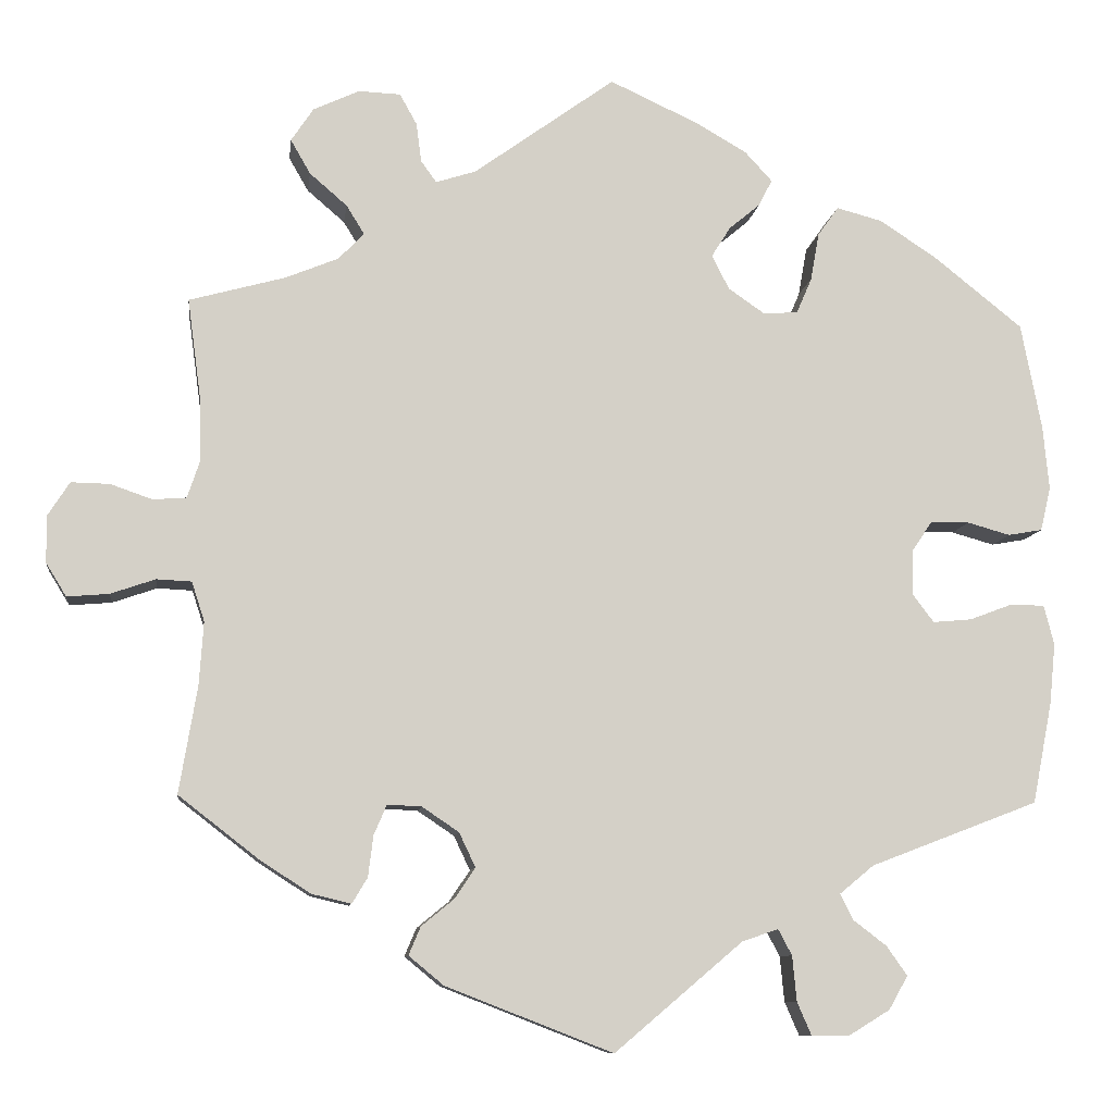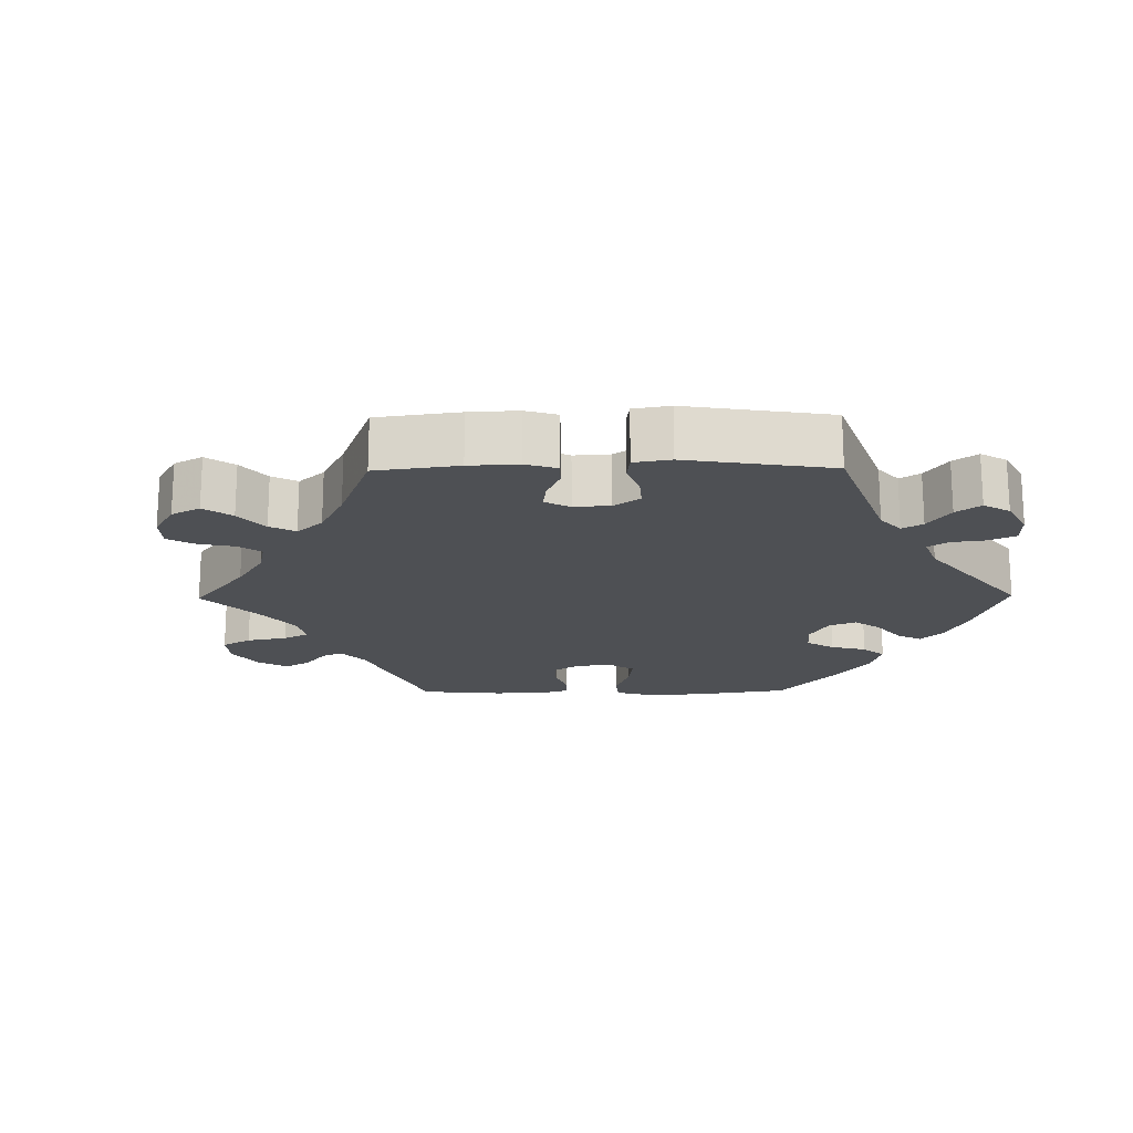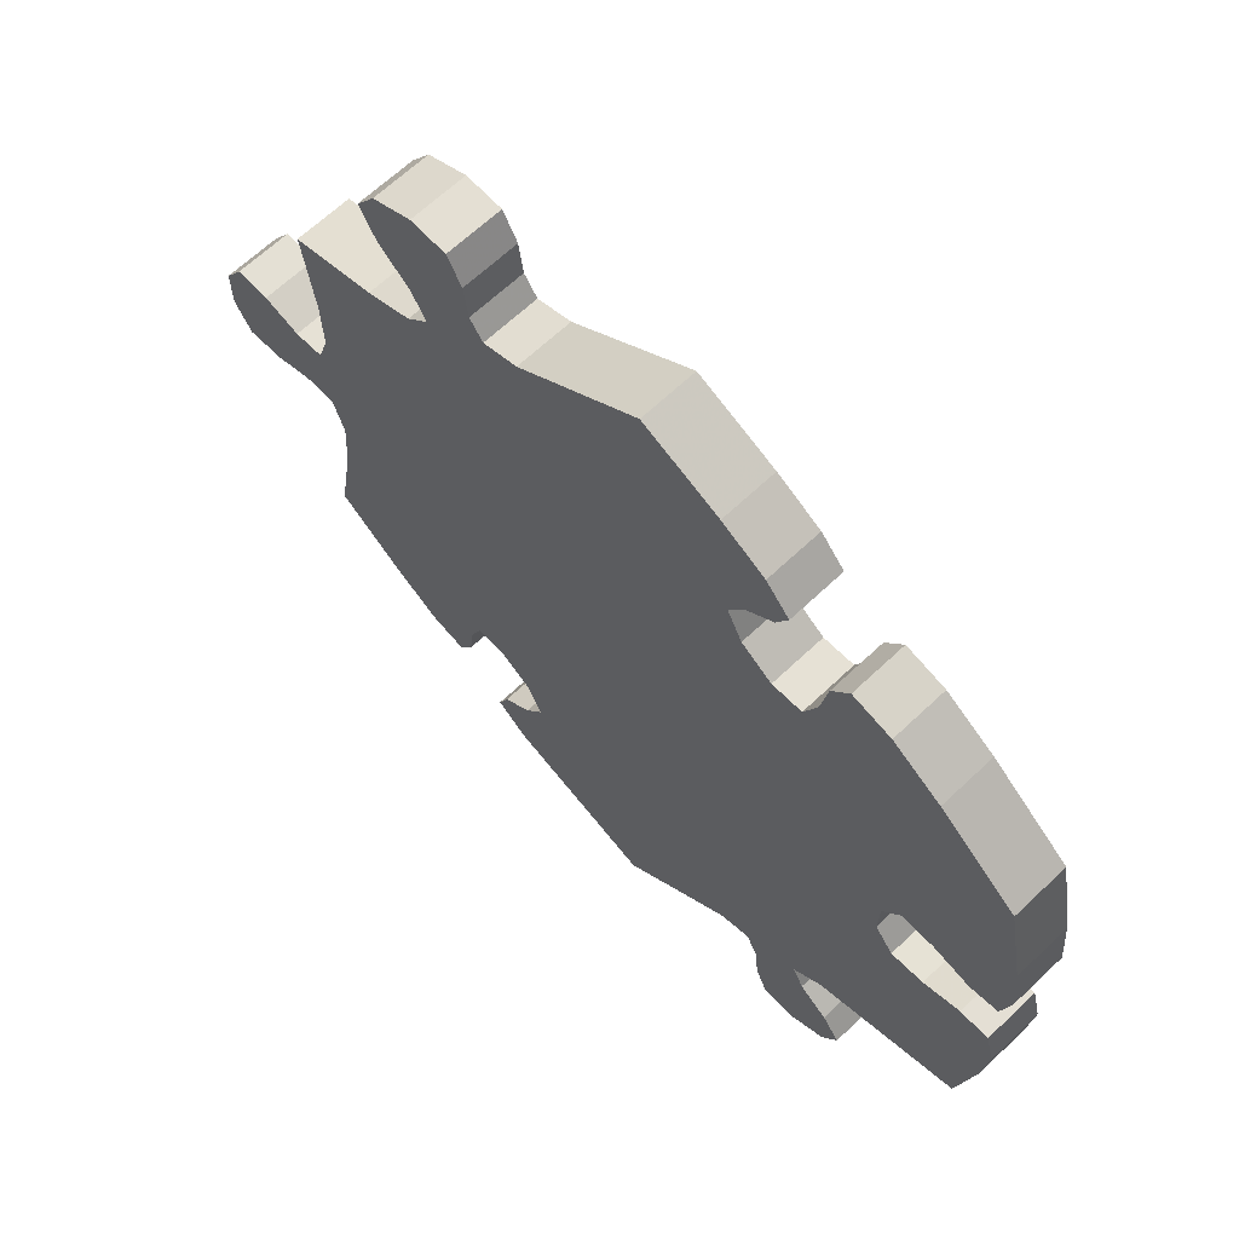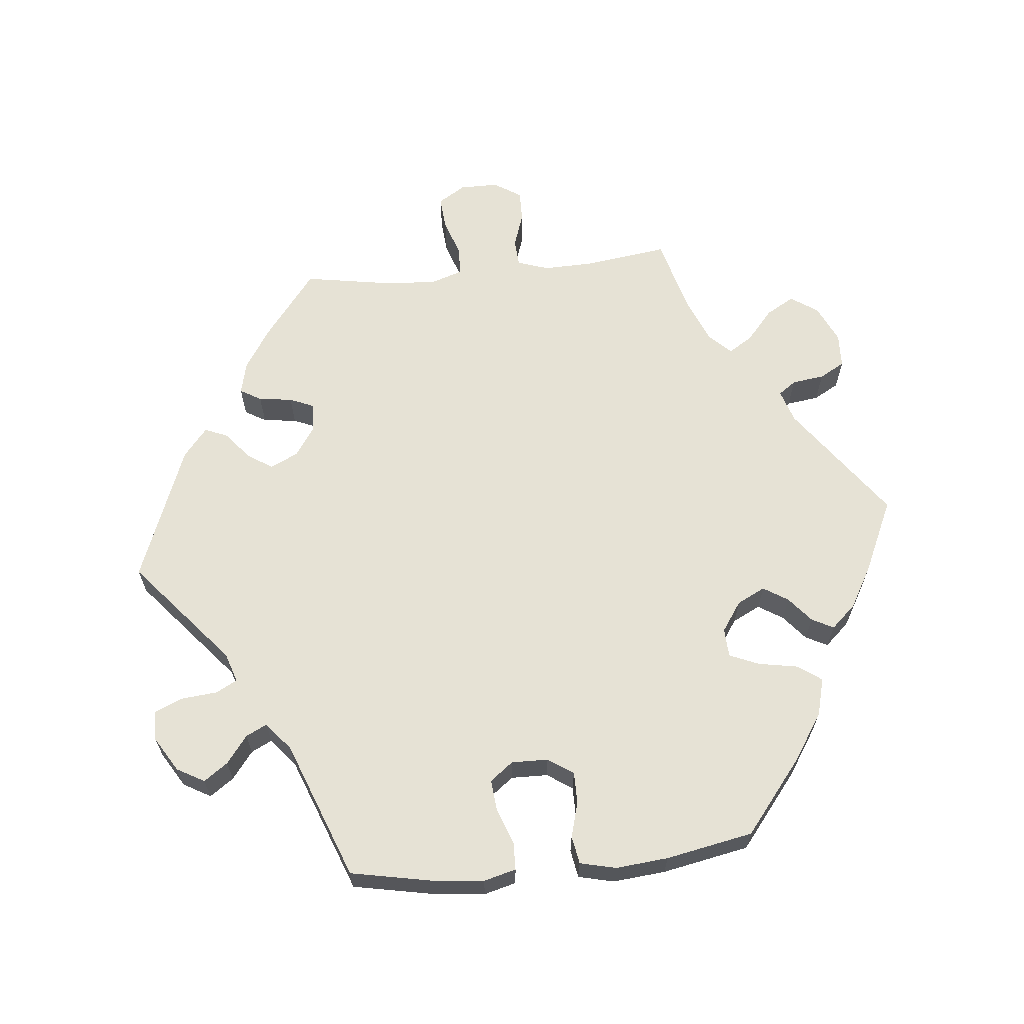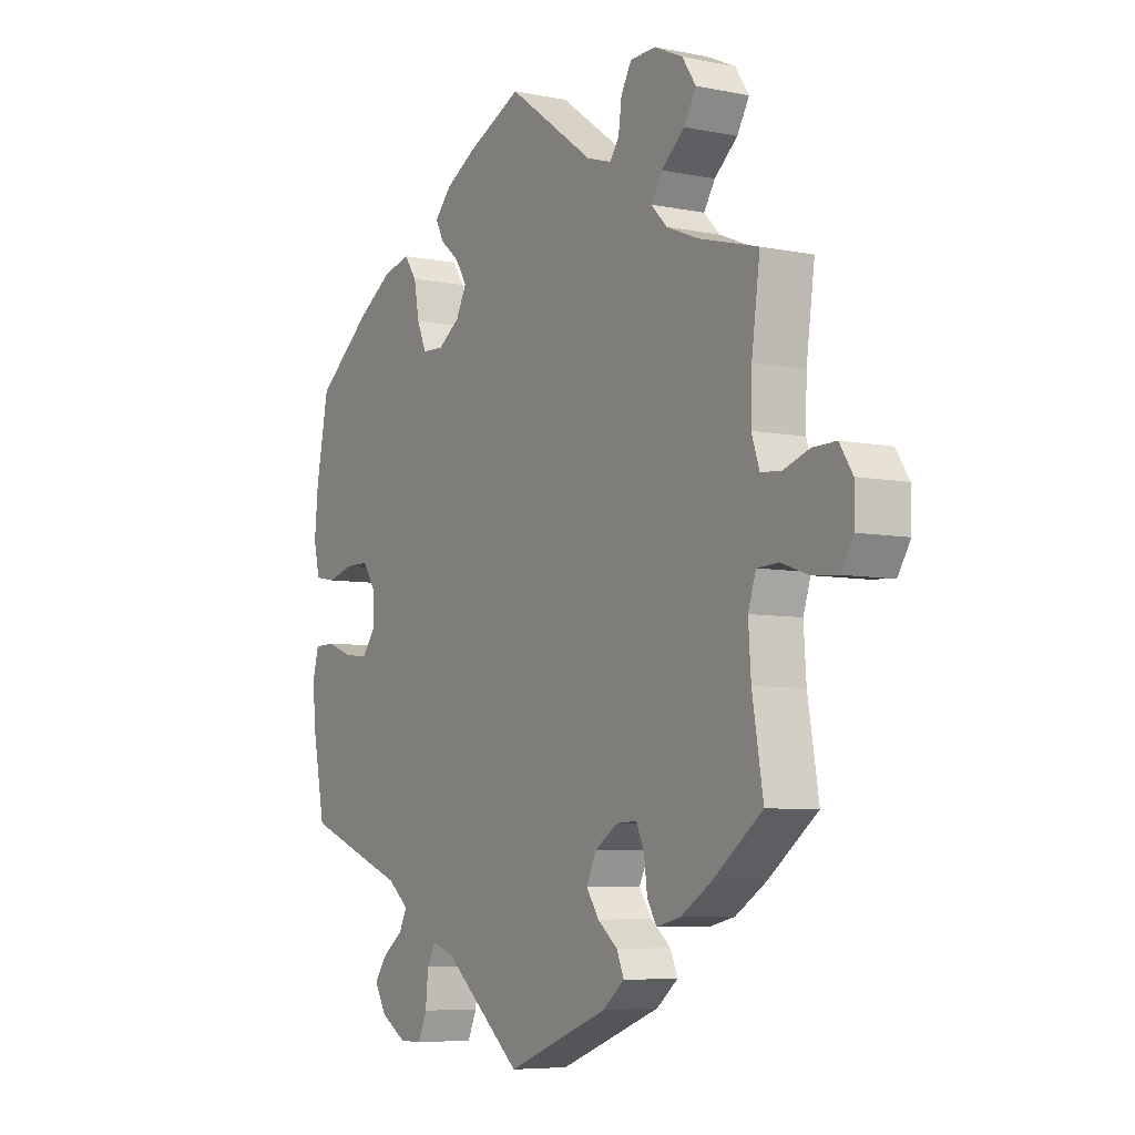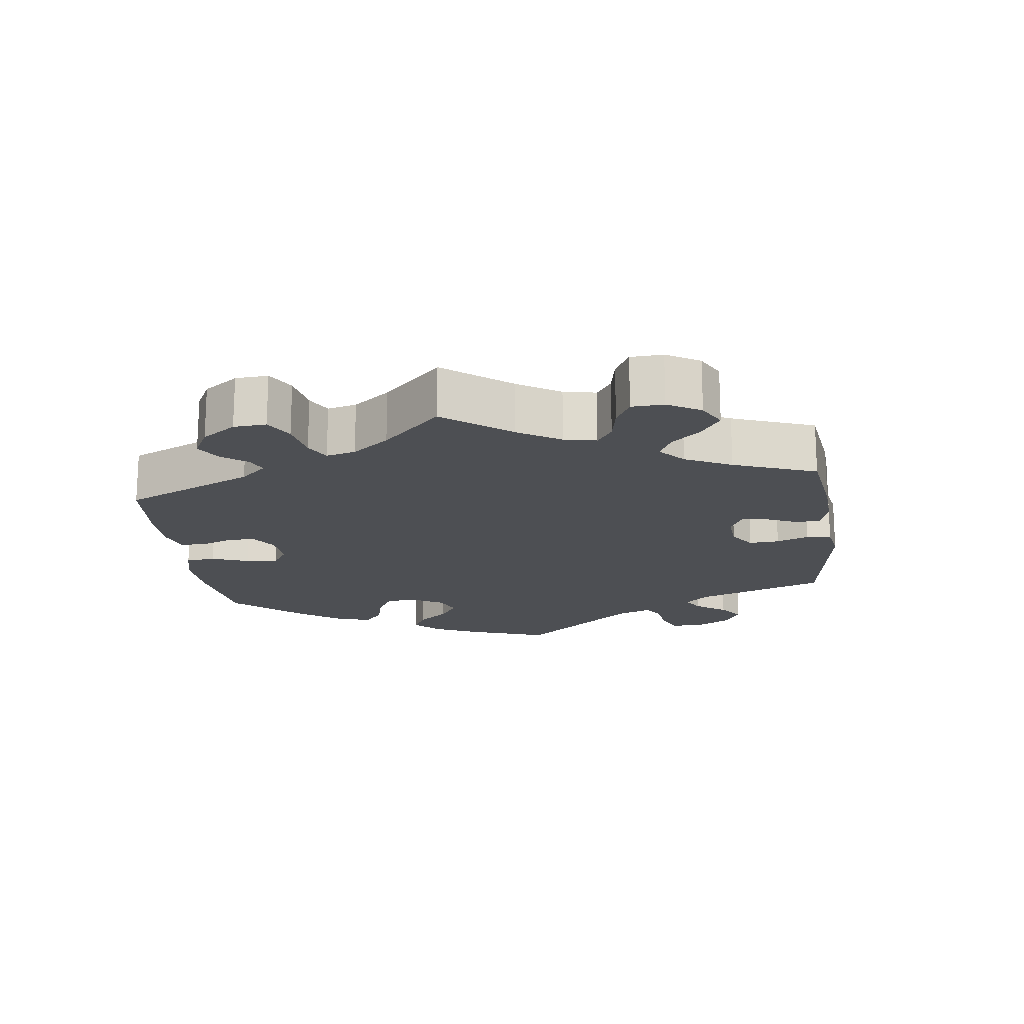
<metadata>
{"format":"obj","ext":"obj","renderer":"f3d","projection":"perspective","resolution":1024,"background":"white","views":[{"elev":-9.3,"azim":172.9,"up":"+Z"},{"elev":-18.7,"azim":150.7,"up":"+Y"},{"elev":65.5,"azim":-133.6,"up":"+Z"},{"elev":64.0,"azim":-95.7,"up":"+Y"},{"elev":-6.3,"azim":58.6,"up":"+Z"},{"elev":-18.0,"azim":67.4,"up":"+Y"}]}
</metadata>
<code>
v -0.395 0.07 0.373
v -0.329 0.07 0.416
v -0.276 0.07 0.43
v -0.252 0.07 0.396
v -0.242 0.07 0.34
v -0.224 0.07 0.298
v -0.183 0.07 0.296
v -0.141 0.07 0.325
v -0.121 0.07 0.365
v -0.143 0.07 0.4
v -0.179 0.07 0.43
v -0.195 0.07 0.461
v -0.163 0.07 0.496
v -0.104 0.07 0.53
v 0 0.07 0.578
v 0.165 0.07 0.459
v 0.212 0.07 0.444
v 0.23 0.07 0.469
v 0.236 0.07 0.515
v 0.256 0.07 0.551
v 0.305 0.07 0.553
v 0.359 0.07 0.528
v 0.385 0.07 0.489
v 0.362 0.07 0.449
v 0.318 0.07 0.411
v 0.297 0.07 0.377
v 0.327 0.07 0.346
v 0.388 0.07 0.321
v 0.501 0.07 0.29
v 0.485 0.07 0.171
v 0.483 0.07 0.1
v 0.498 0.07 0.055
v 0.537 0.07 0.052
v 0.586 0.07 0.069
v 0.631 0.07 0.07
v 0.656 0.07 0.031
v 0.656 0.07 -0.024
v 0.632 0.07 -0.063
v 0.583 0.07 -0.059
v 0.531 0.07 -0.041
v 0.49 0.07 -0.043
v 0.475 0.07 -0.089
v 0.48 0.07 -0.163
v 0.501 0.07 -0.288
v 0.407 0.07 -0.361
v 0.348 0.07 -0.399
v 0.302 0.07 -0.41
v 0.284 0.07 -0.38
v 0.278 0.07 -0.332
v 0.263 0.07 -0.297
v 0.223 0.07 -0.299
v 0.18 0.07 -0.328
v 0.161 0.07 -0.368
v 0.185 0.07 -0.404
v 0.223 0.07 -0.435
v 0.237 0.07 -0.468
v 0.196 0.07 -0.502
v 0.001 0.07 -0.578
v -0.149 0.07 -0.451
v -0.191 0.07 -0.437
v -0.207 0.07 -0.467
v -0.212 0.07 -0.52
v -0.229 0.07 -0.559
v -0.272 0.07 -0.559
v -0.321 0.07 -0.529
v -0.343 0.07 -0.49
v -0.319 0.07 -0.456
v -0.28 0.07 -0.426
v -0.265 0.07 -0.396
v -0.305 0.07 -0.363
v -0.501 0.07 -0.288
v -0.524 0.07 -0.17
v -0.531 0.07 -0.099
v -0.519 0.07 -0.053
v -0.48 0.07 -0.052
v -0.429 0.07 -0.071
v -0.384 0.07 -0.075
v -0.359 0.07 -0.042
v -0.36 0.07 0.01
v -0.384 0.07 0.046
v -0.429 0.07 0.046
v -0.479 0.07 0.032
v -0.519 0.07 0.039
v -0.531 0.07 0.09
v -0.524 0.07 0.165
v -0.5 0.07 0.289
v -0.395 0 0.373
v -0.329 0 0.416
v -0.276 0 0.43
v -0.252 0 0.396
v -0.242 0 0.34
v -0.224 0 0.298
v -0.183 0 0.296
v -0.141 0 0.325
v -0.121 0 0.365
v -0.143 0 0.4
v -0.179 0 0.43
v -0.195 0 0.461
v -0.163 0 0.496
v -0.104 0 0.53
v 0 0 0.578
v 0.165 0 0.459
v 0.212 0 0.444
v 0.23 0 0.469
v 0.236 0 0.515
v 0.256 0 0.551
v 0.305 0 0.553
v 0.359 0 0.528
v 0.385 0 0.489
v 0.362 0 0.449
v 0.318 0 0.411
v 0.297 0 0.377
v 0.327 0 0.346
v 0.388 0 0.321
v 0.501 0 0.29
v 0.485 0 0.171
v 0.483 0 0.1
v 0.498 0 0.055
v 0.537 0 0.052
v 0.586 0 0.069
v 0.631 0 0.07
v 0.656 0 0.031
v 0.656 0 -0.024
v 0.632 0 -0.063
v 0.583 0 -0.059
v 0.531 0 -0.041
v 0.49 0 -0.043
v 0.475 0 -0.089
v 0.48 0 -0.163
v 0.501 0 -0.288
v 0.407 0 -0.361
v 0.348 0 -0.399
v 0.302 0 -0.41
v 0.284 0 -0.38
v 0.278 0 -0.332
v 0.263 0 -0.297
v 0.223 0 -0.299
v 0.18 0 -0.328
v 0.161 0 -0.368
v 0.185 0 -0.404
v 0.223 0 -0.435
v 0.237 0 -0.468
v 0.196 0 -0.502
v 0.001 0 -0.578
v -0.149 0 -0.451
v -0.191 0 -0.437
v -0.207 0 -0.467
v -0.212 0 -0.52
v -0.229 0 -0.559
v -0.272 0 -0.559
v -0.321 0 -0.529
v -0.343 0 -0.49
v -0.319 0 -0.456
v -0.28 0 -0.426
v -0.265 0 -0.396
v -0.305 0 -0.363
v -0.501 0 -0.288
v -0.524 0 -0.17
v -0.531 0 -0.099
v -0.519 0 -0.053
v -0.48 0 -0.052
v -0.429 0 -0.071
v -0.384 0 -0.075
v -0.359 0 -0.042
v -0.36 0 0.01
v -0.384 0 0.046
v -0.429 0 0.046
v -0.479 0 0.032
v -0.519 0 0.039
v -0.531 0 0.09
v -0.524 0 0.165
v -0.5 0 0.289
f 81 82 83 84
f 80 81 84 85
f 73 74 75 76
f 73 76 77
f 70 71 72 73
f 69 70 73 77
f 65 66 67 68
f 65 68 69
f 64 65 69
f 61 62 63 64
f 60 61 64 69
f 59 60 69 77
f 54 55 56 57
f 53 54 57 58
f 52 53 58 59
f 46 47 48 49
f 46 49 50
f 43 44 45 46
f 42 43 46 50
f 41 42 50 51
f 37 38 39 40
f 37 40 41
f 36 37 41
f 33 34 35 36
f 32 33 36 41
f 31 32 41 51
f 28 29 30
f 27 28 30 31
f 26 27 31 51
f 22 23 24 25
f 22 25 26
f 21 22 26
f 18 19 20 21
f 17 18 21 26
f 16 17 26 51
f 10 11 12 13
f 9 10 13 14
f 2 3 4 5
f 2 5 6
f 1 2 6
f 80 85 86 1
f 52 59 77 78
f 52 78 79
f 9 14 15 16
f 8 9 16 51
f 7 8 51 52
f 79 80 1 6
f 6 7 52 79
f 170 169 168 167
f 171 170 167 166
f 162 161 160 159
f 163 162 159
f 159 158 157 156
f 163 159 156 155
f 154 153 152 151
f 155 154 151
f 155 151 150
f 150 149 148 147
f 155 150 147 146
f 163 155 146 145
f 143 142 141 140
f 144 143 140 139
f 145 144 139 138
f 135 134 133 132
f 136 135 132
f 132 131 130 129
f 136 132 129 128
f 137 136 128 127
f 126 125 124 123
f 127 126 123
f 127 123 122
f 122 121 120 119
f 127 122 119 118
f 137 127 118 117
f 116 115 114
f 117 116 114 113
f 137 117 113 112
f 111 110 109 108
f 112 111 108
f 112 108 107
f 107 106 105 104
f 112 107 104 103
f 137 112 103 102
f 99 98 97 96
f 100 99 96 95
f 91 90 89 88
f 92 91 88
f 92 88 87
f 87 172 171 166
f 164 163 145 138
f 165 164 138
f 102 101 100 95
f 137 102 95 94
f 138 137 94 93
f 92 87 166 165
f 165 138 93 92
f 1 87 88 2
f 2 88 89 3
f 3 89 90 4
f 4 90 91 5
f 5 91 92 6
f 6 92 93 7
f 7 93 94 8
f 8 94 95 9
f 9 95 96 10
f 10 96 97 11
f 11 97 98 12
f 12 98 99 13
f 13 99 100 14
f 14 100 101 15
f 15 101 102 16
f 16 102 103 17
f 17 103 104 18
f 18 104 105 19
f 19 105 106 20
f 20 106 107 21
f 21 107 108 22
f 22 108 109 23
f 23 109 110 24
f 24 110 111 25
f 25 111 112 26
f 26 112 113 27
f 27 113 114 28
f 28 114 115 29
f 29 115 116 30
f 30 116 117 31
f 31 117 118 32
f 32 118 119 33
f 33 119 120 34
f 34 120 121 35
f 35 121 122 36
f 36 122 123 37
f 37 123 124 38
f 38 124 125 39
f 39 125 126 40
f 40 126 127 41
f 41 127 128 42
f 42 128 129 43
f 43 129 130 44
f 44 130 131 45
f 45 131 132 46
f 46 132 133 47
f 47 133 134 48
f 48 134 135 49
f 49 135 136 50
f 50 136 137 51
f 51 137 138 52
f 52 138 139 53
f 53 139 140 54
f 54 140 141 55
f 55 141 142 56
f 56 142 143 57
f 57 143 144 58
f 58 144 145 59
f 59 145 146 60
f 60 146 147 61
f 61 147 148 62
f 62 148 149 63
f 63 149 150 64
f 64 150 151 65
f 65 151 152 66
f 66 152 153 67
f 67 153 154 68
f 68 154 155 69
f 69 155 156 70
f 70 156 157 71
f 71 157 158 72
f 72 158 159 73
f 73 159 160 74
f 74 160 161 75
f 75 161 162 76
f 76 162 163 77
f 77 163 164 78
f 78 164 165 79
f 79 165 166 80
f 80 166 167 81
f 81 167 168 82
f 82 168 169 83
f 83 169 170 84
f 84 170 171 85
f 85 171 172 86
f 86 172 87 1

</code>
